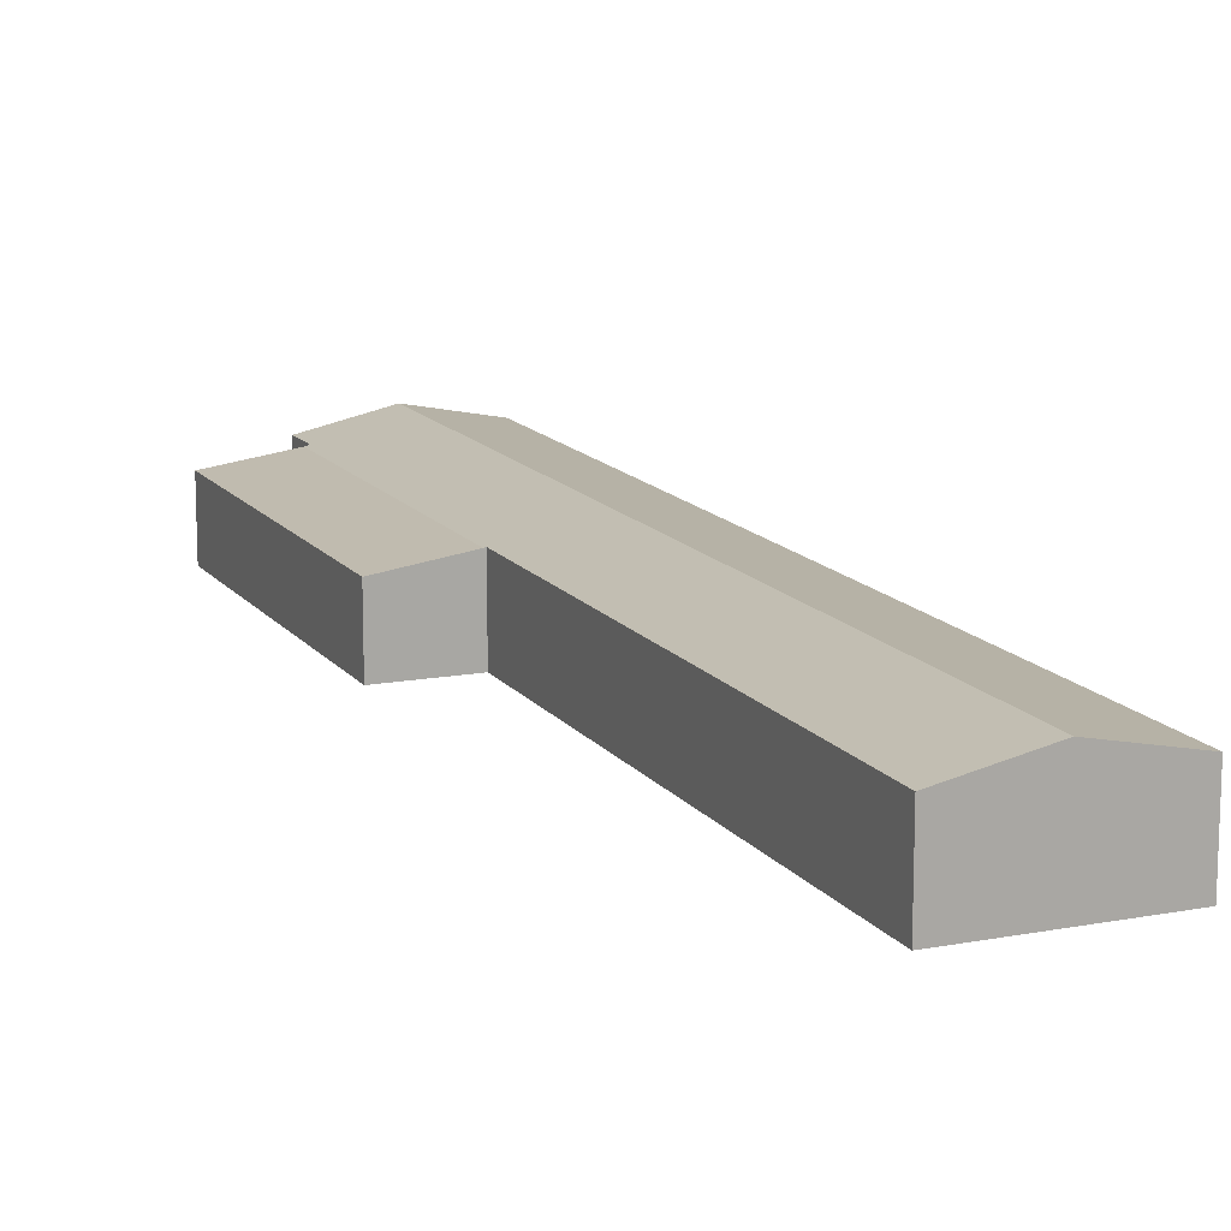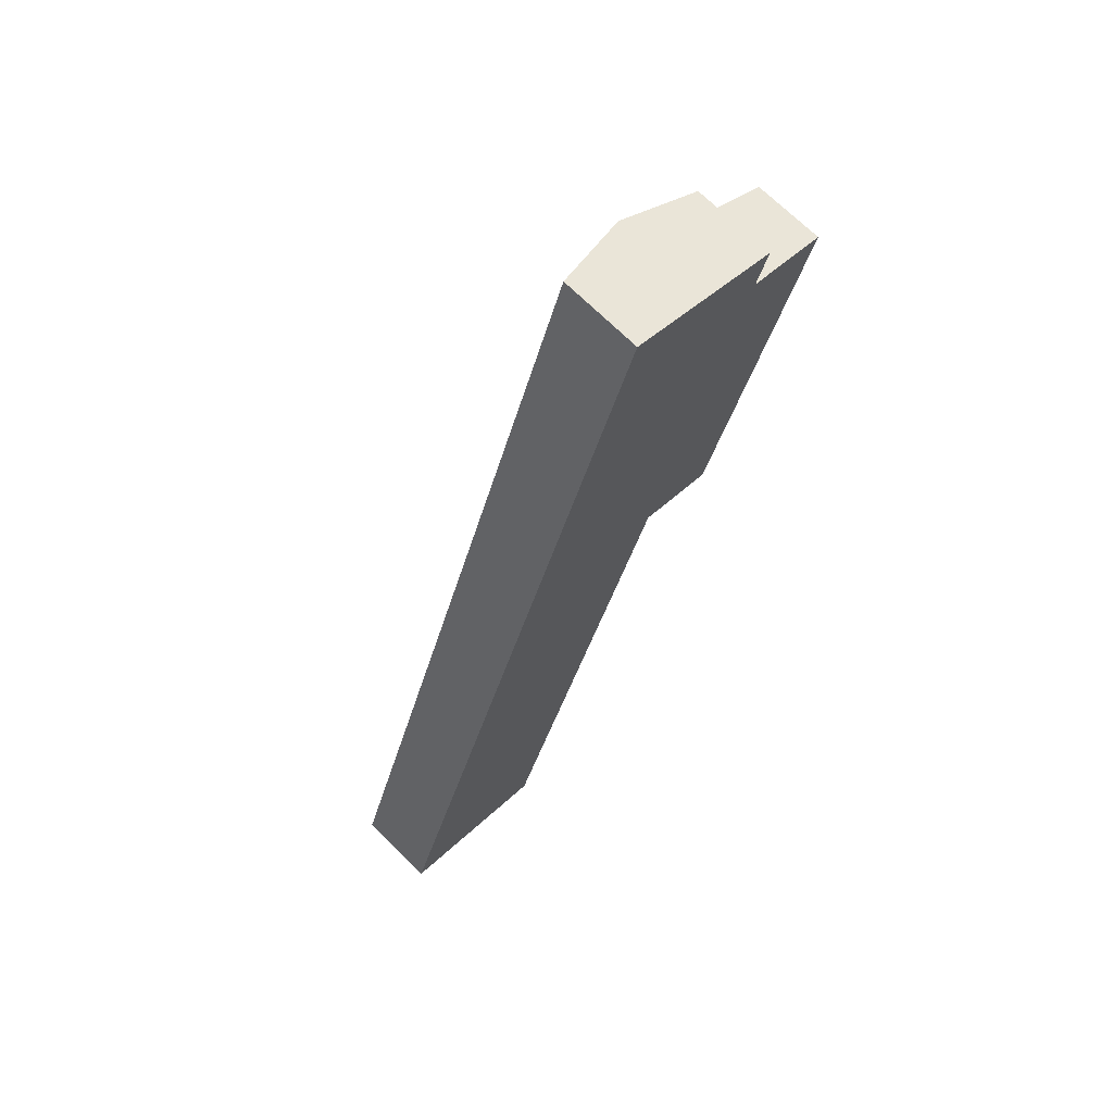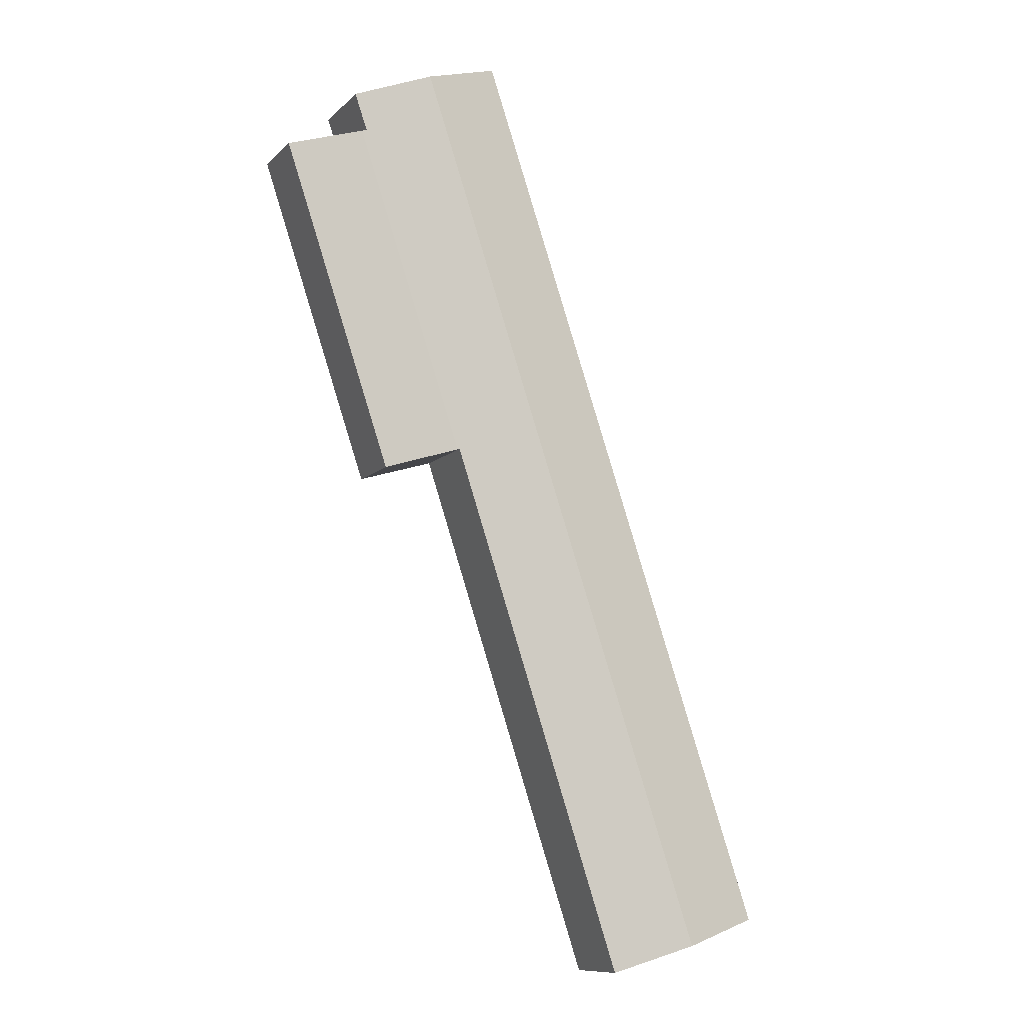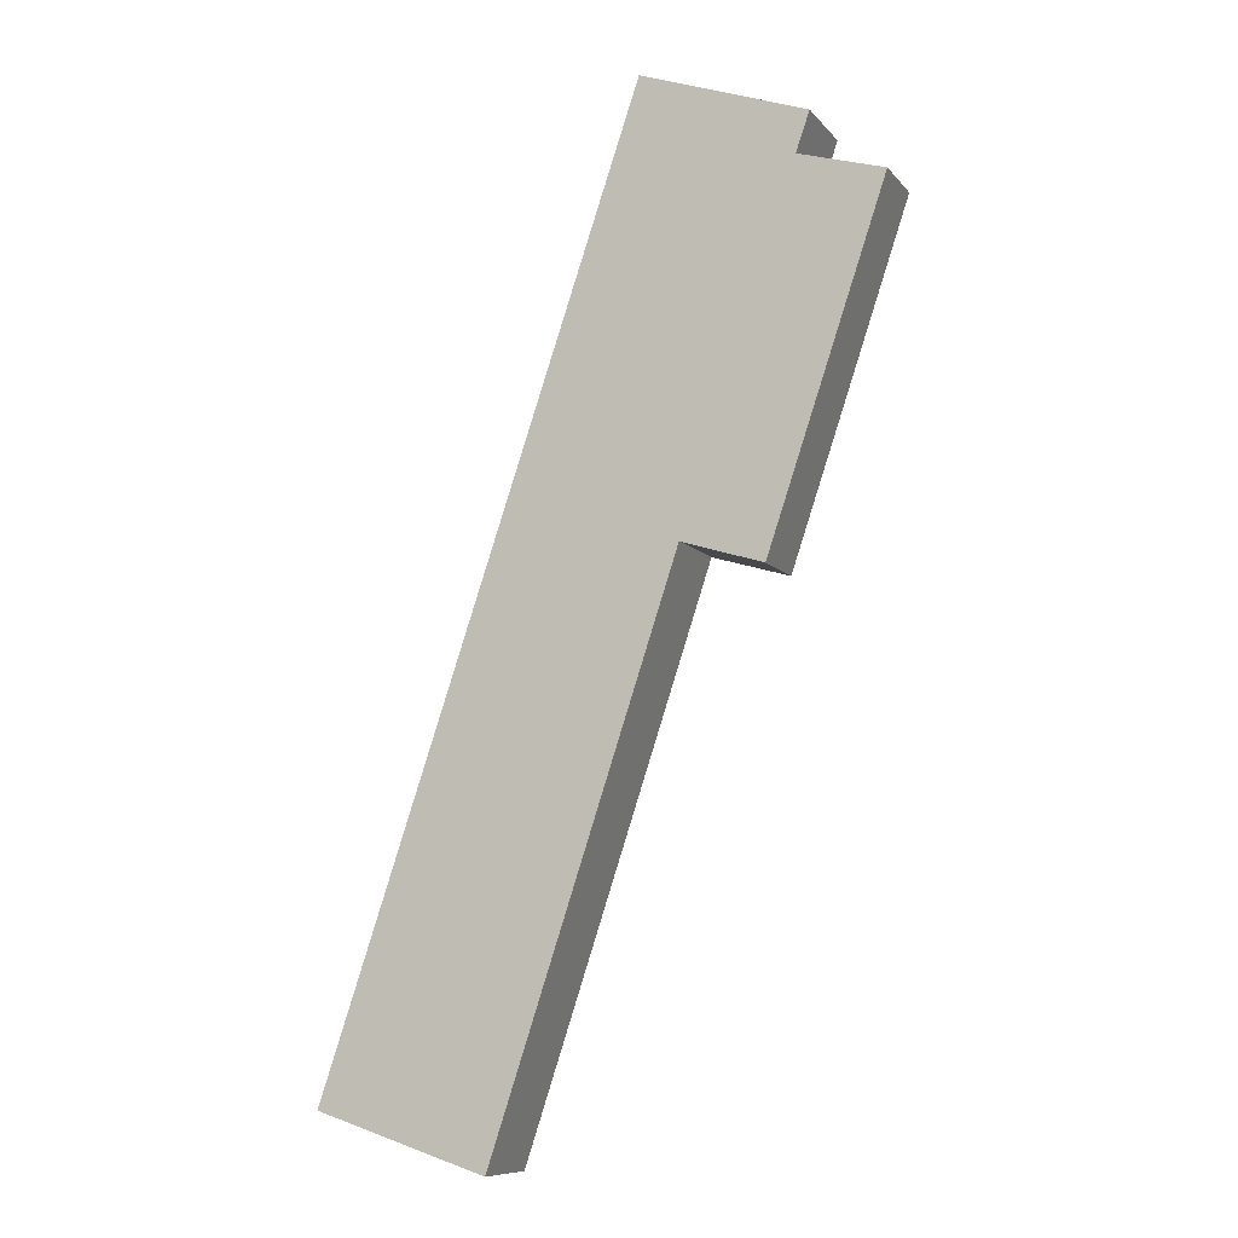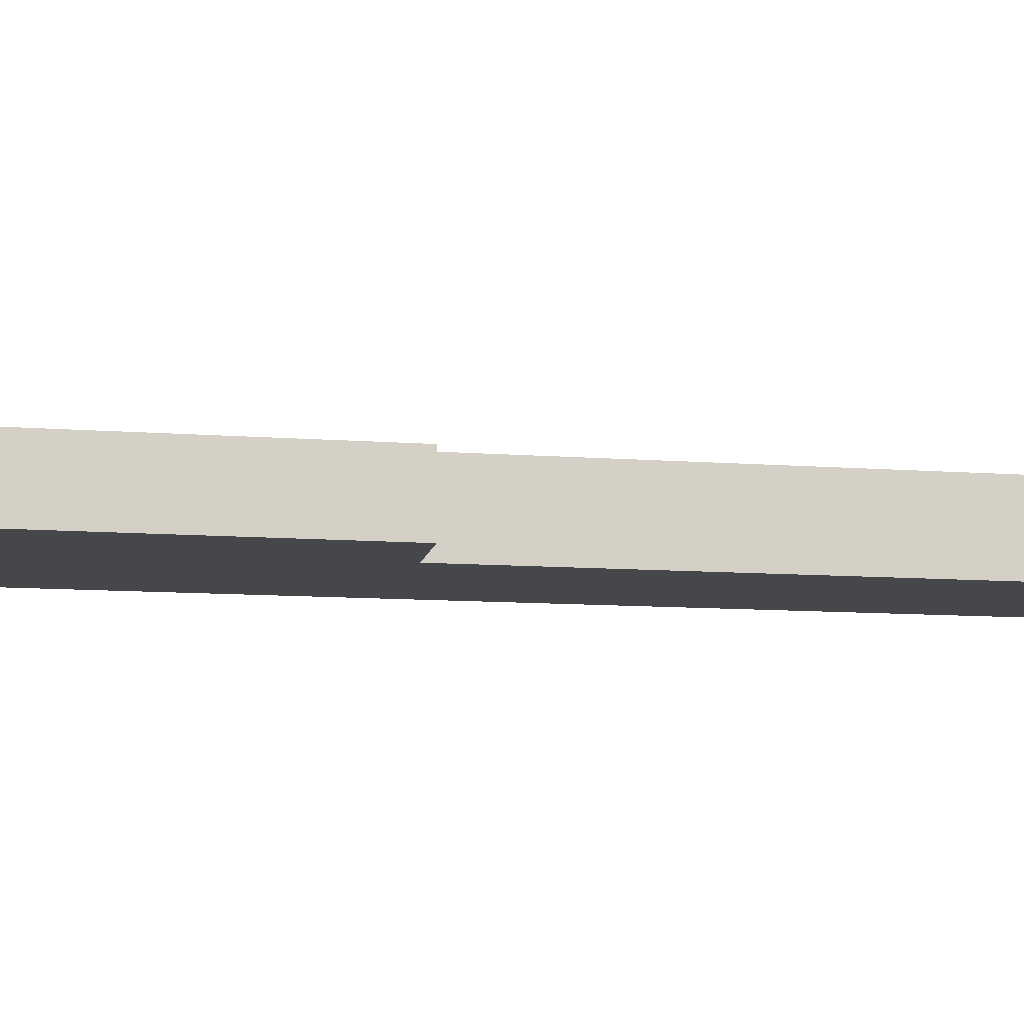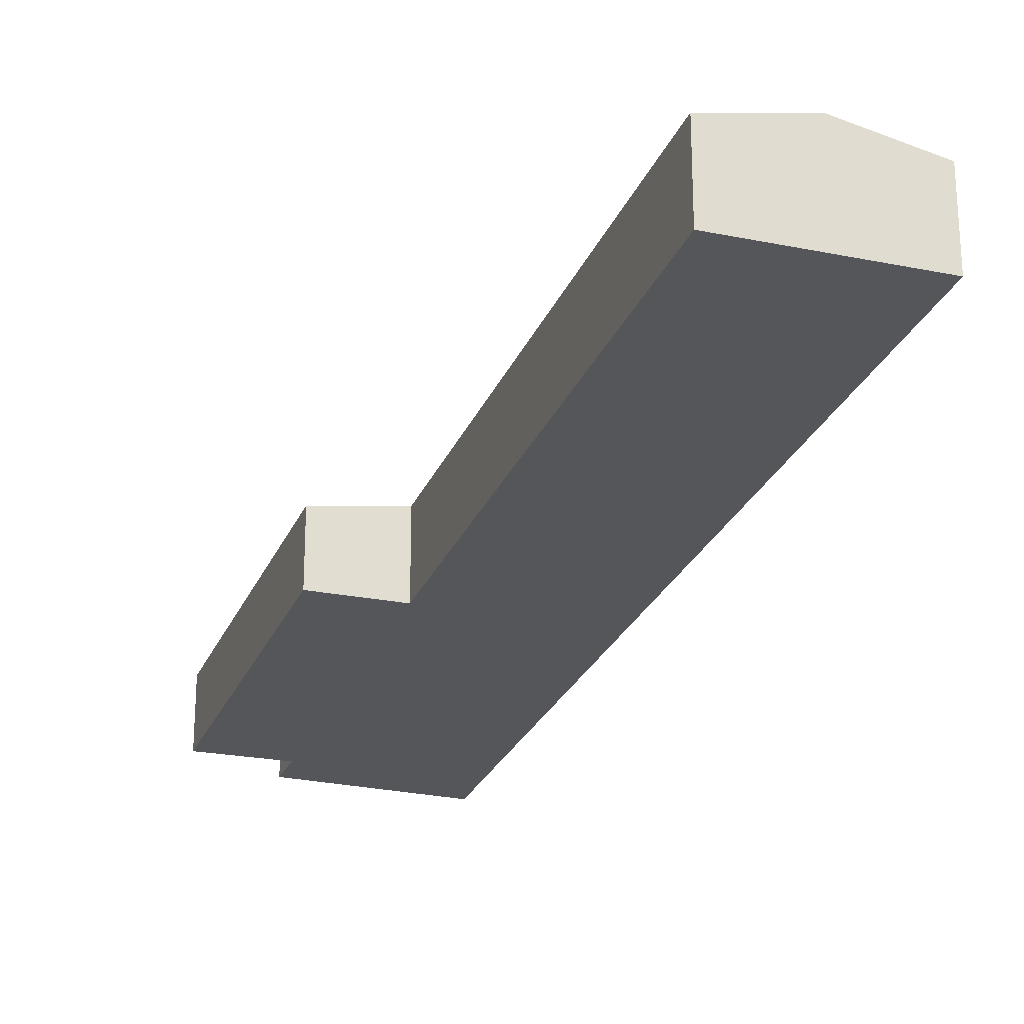
<metadata>
{"format":"obj","ext":"obj","renderer":"f3d","projection":"perspective","resolution":1024,"background":"white","views":[{"elev":14.1,"azim":175.1,"up":"+Y"},{"elev":69.5,"azim":-45.1,"up":"+Z"},{"elev":-10.6,"azim":154.4,"up":"+Z"},{"elev":-9.2,"azim":22.3,"up":"+Z"},{"elev":-10.5,"azim":97.6,"up":"+Y"},{"elev":-25.6,"azim":179.7,"up":"+Y"}]}
</metadata>
<code>
v  25.77 4.238 28.21
v  27.97 4.932 50.03
v  32.68 4.235 48.65
v  21.12 4.932 29.66
v  27.68 4.993 50.11
v  23.7 6.028 54.09
v  28.49 4.988 52.42
v  16 6.028 31.16
v  20.99 4.96 29.7
v  20.94 4.96 29.56
v  10.03 4.939 -3.238
v  4.983 6.028 -1.609
v  11.01 4.953 32.77
v  0 4.953 3.033e-16
v  18.76 4.953 55.81
v  27.68 -3.069e-15 50.11
v  28.49 -3.21e-15 52.42
v  25.77 -1.727e-15 28.21
v  32.68 -2.979e-15 48.65
v  20.99 -1.819e-15 29.7
v  10.03 1.983e-16 -3.238
v  20.94 -1.81e-15 29.56
v  27.97 -3.063e-15 50.03
v  23.7 -3.312e-15 54.09
v  18.76 -3.418e-15 55.81
v  21.12 -1.816e-15 29.66
v  4.983 9.852e-17 -1.609
v  0 0 0
v  11.01 -2.006e-15 32.77
g defaultobject
f 1 2 3
f 2 1 4
f 4 5 2
f 5 6 7
f 6 5 8
f 8 5 9
f 9 5 4
f 8 9 10
f 8 10 11
f 8 11 12
f 13 12 14
f 12 13 8
f 8 13 15
f 8 15 6
f 7 16 5
f 16 7 17
f 3 18 1
f 18 3 19
f 20 10 9
f 10 20 11
f 11 20 21
f 21 20 22
f 16 2 5
f 2 16 3
f 3 16 19
f 19 16 23
f 6 17 7
f 17 6 15
f 17 15 24
f 24 15 25
f 18 4 1
f 4 18 26
f 4 26 9
f 9 26 20
f 21 12 11
f 12 21 14
f 14 21 27
f 14 27 28
f 28 13 14
f 13 28 29
f 13 29 15
f 15 29 25
f 18 23 16
f 23 18 19
f 27 29 28
f 29 27 21
f 29 21 22
f 29 22 25
f 25 22 20
f 25 20 26
f 25 26 18
f 25 18 16
f 25 16 17
f 25 17 24

</code>
